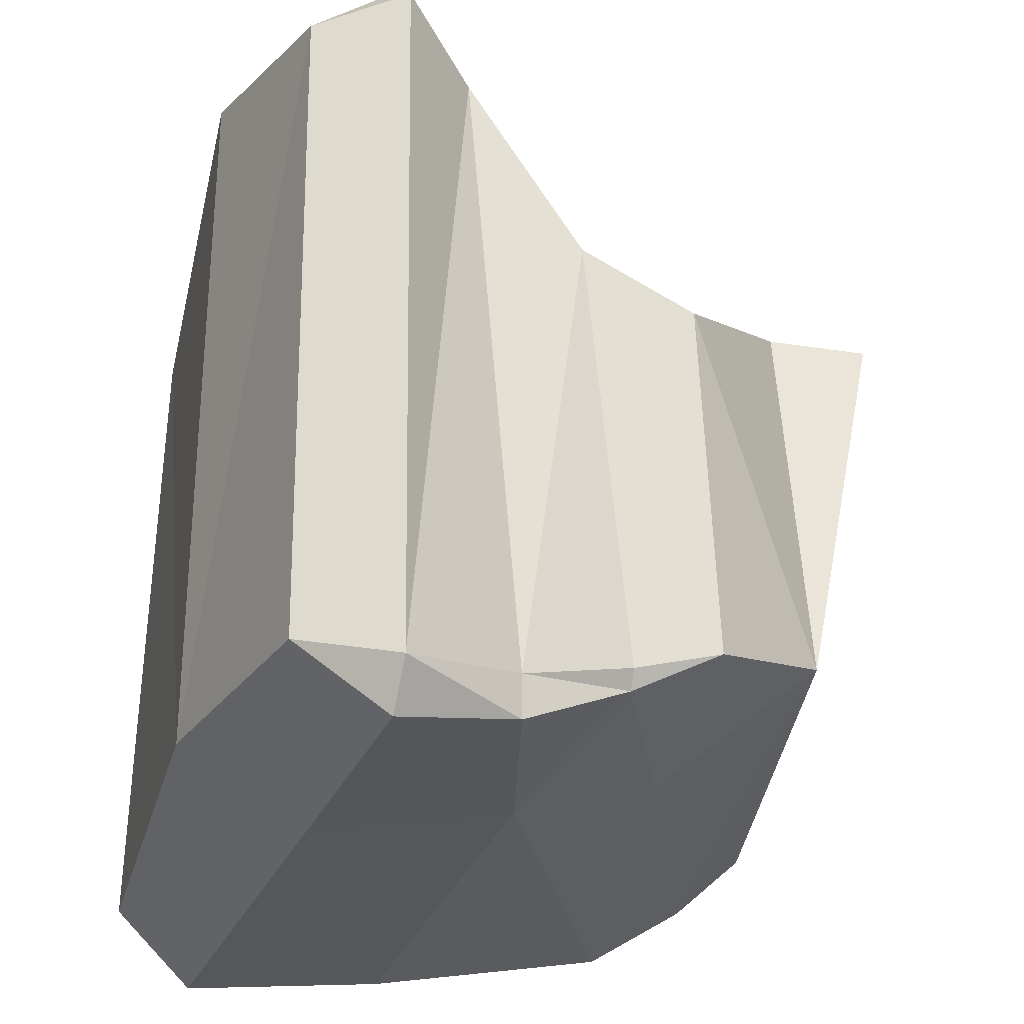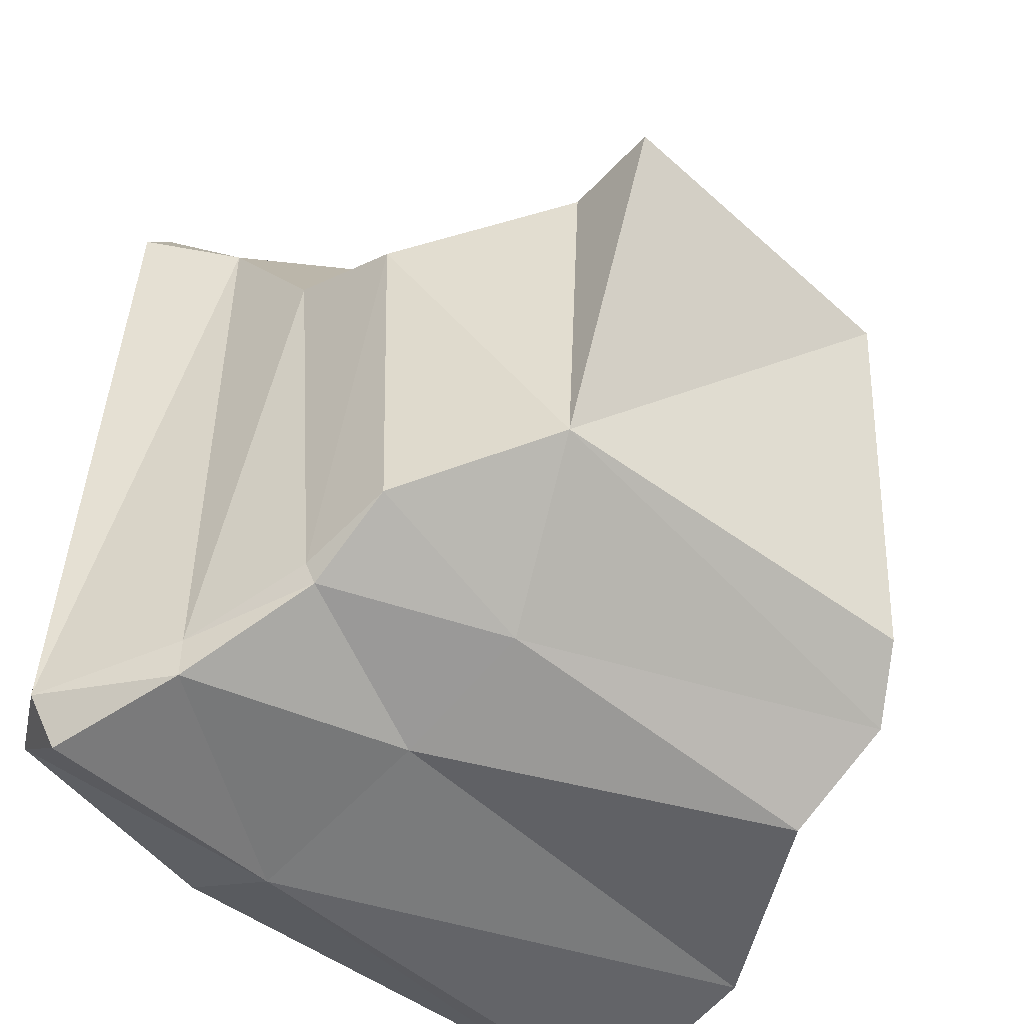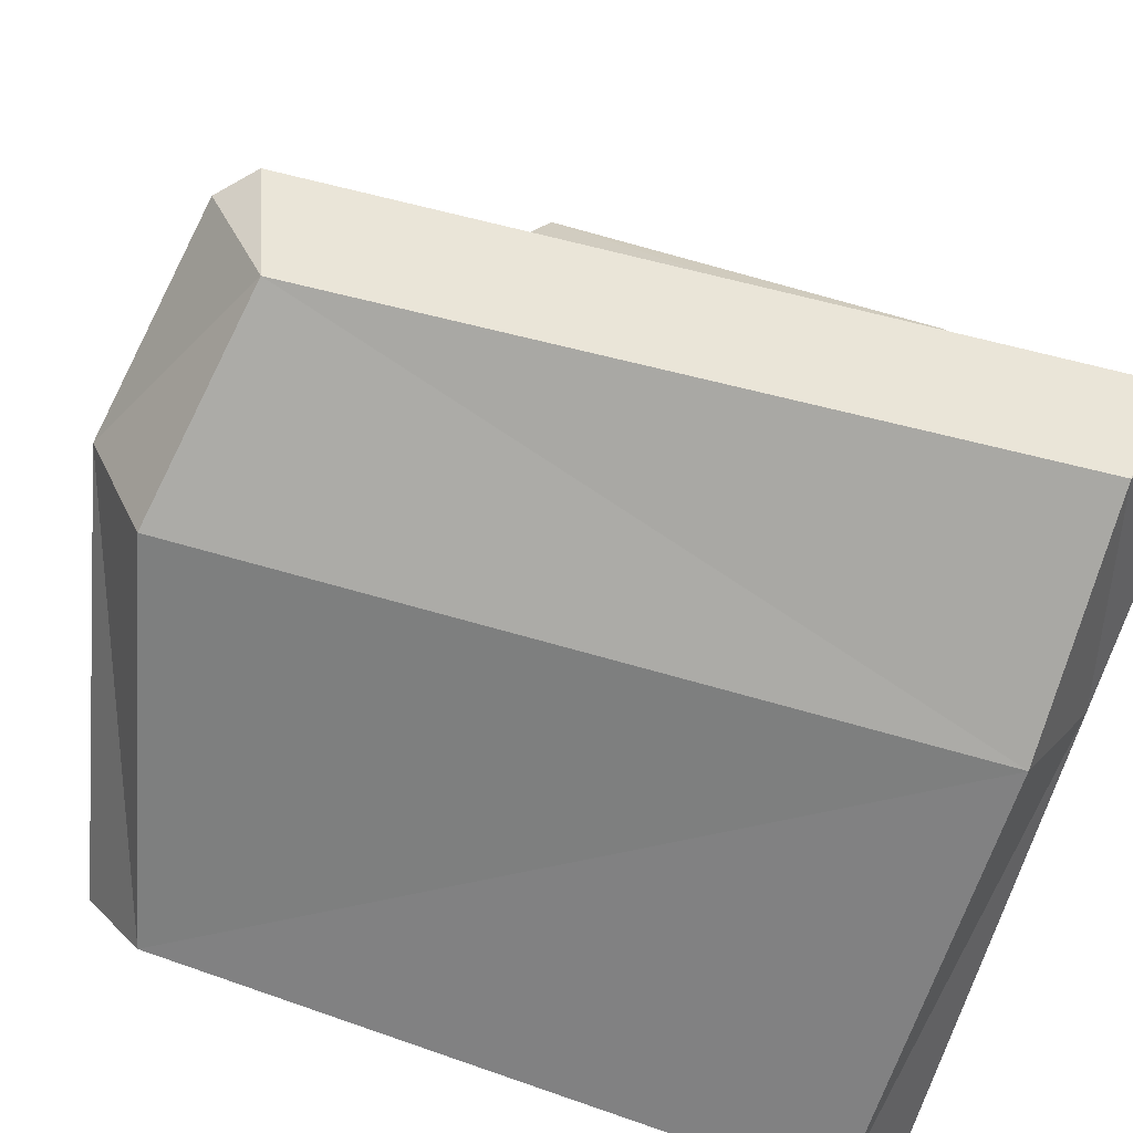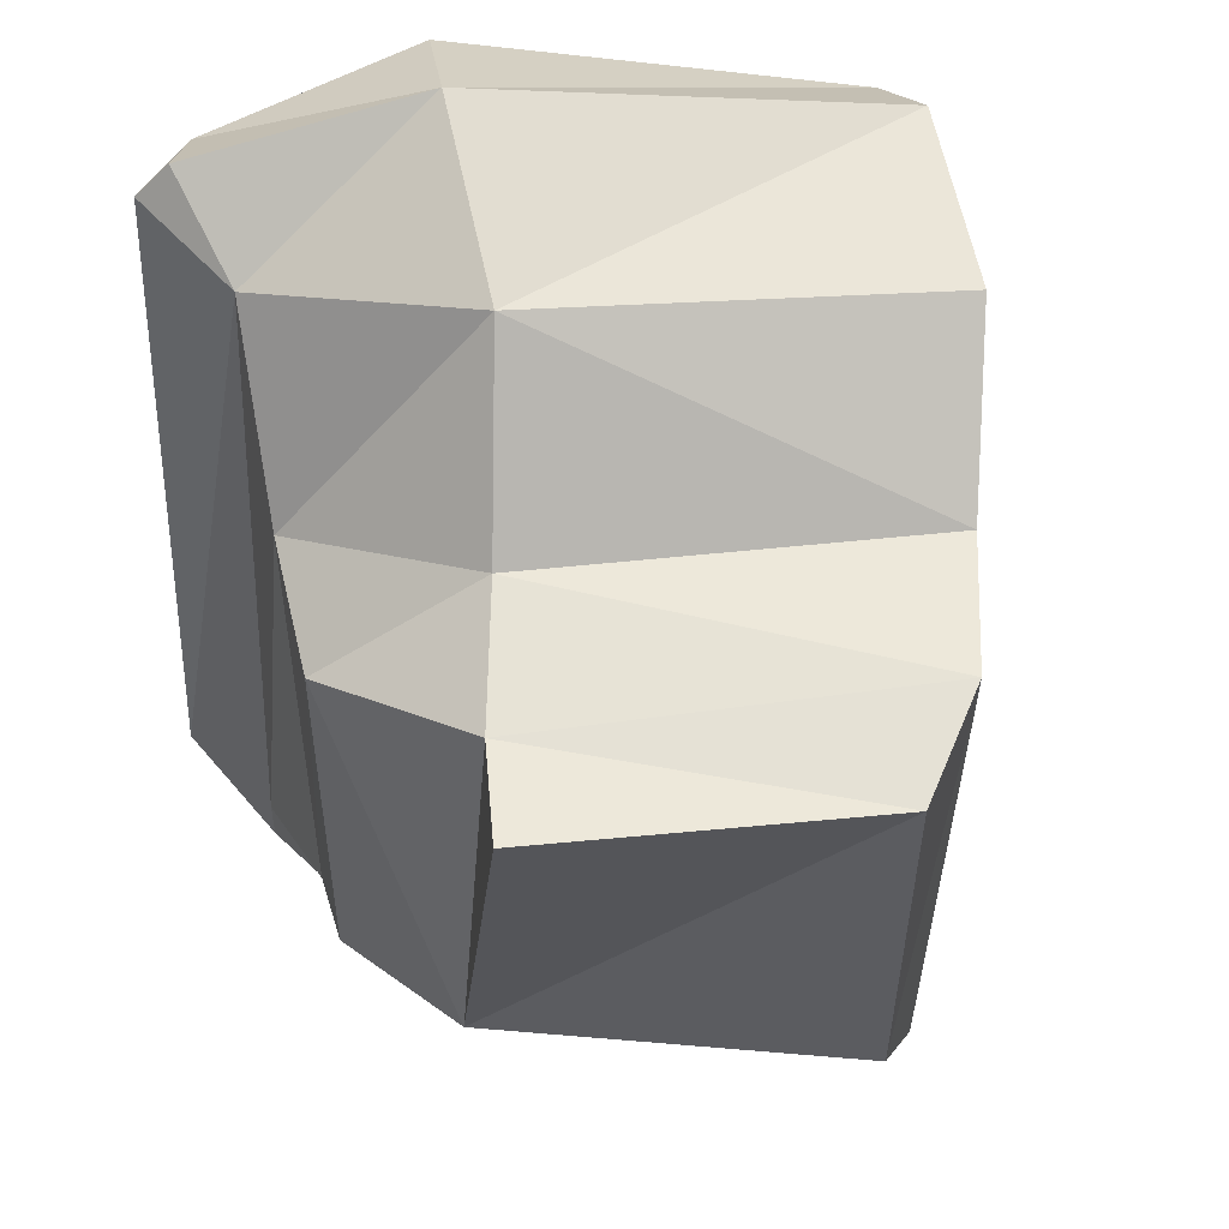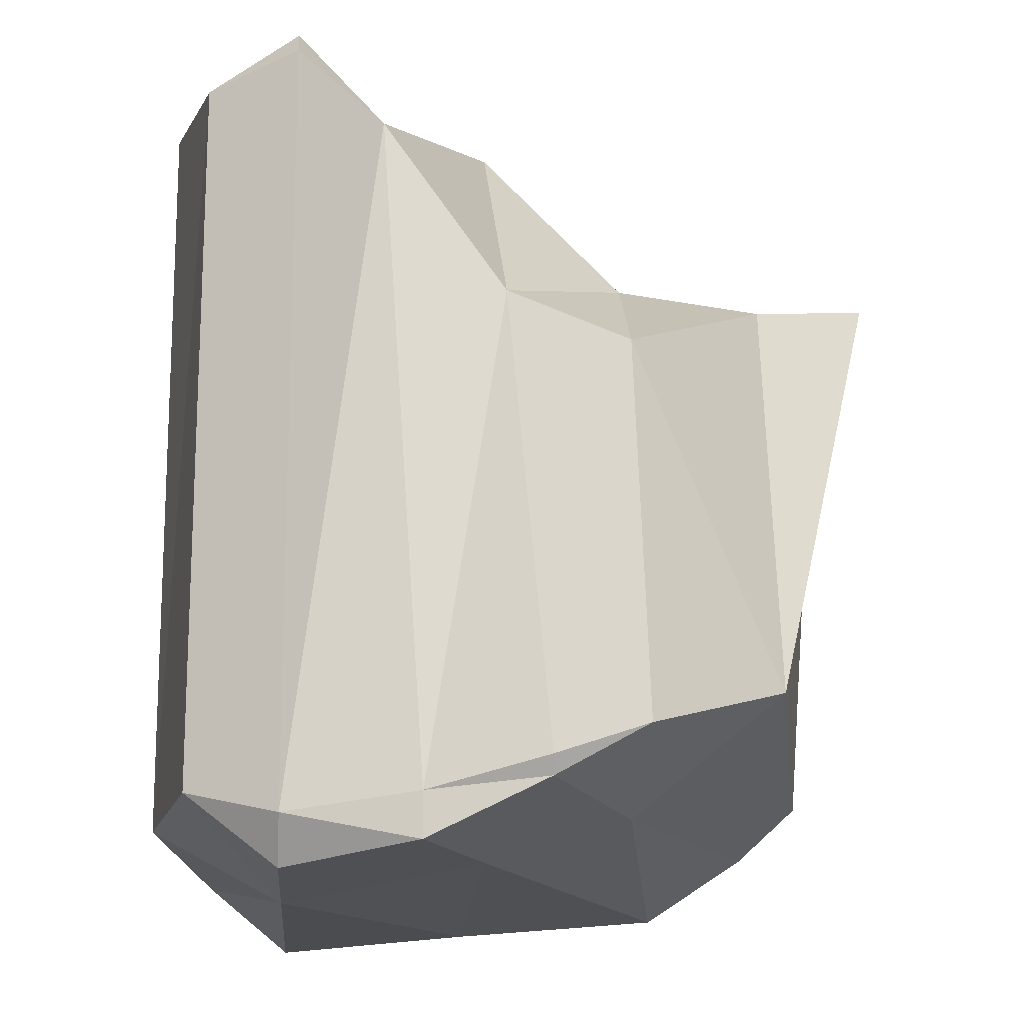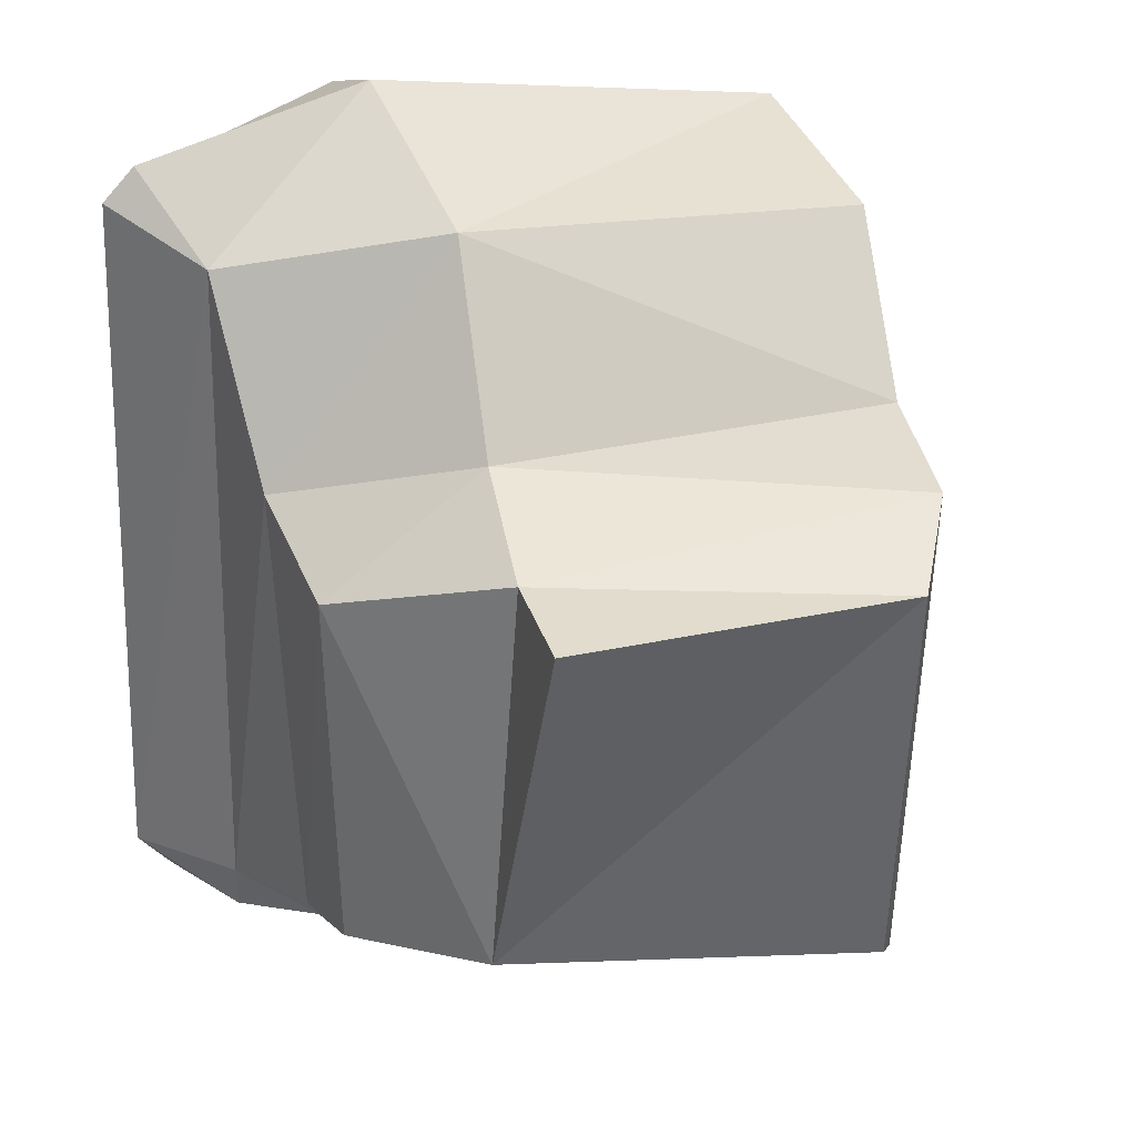
<metadata>
{"format":"obj","ext":"obj","renderer":"f3d","projection":"perspective","resolution":1024,"background":"white","views":[{"elev":-29.1,"azim":70.5,"up":"+Z"},{"elev":-47.8,"azim":134.0,"up":"+Z"},{"elev":-65.5,"azim":73.4,"up":"+Y"},{"elev":51.0,"azim":168.7,"up":"+Z"},{"elev":-15.6,"azim":85.5,"up":"+Z"},{"elev":34.6,"azim":156.3,"up":"+Z"}]}
</metadata>
<code>
o Rock_3_Cube.017
v -0.4383 -0.08281 -0.224
v -0.3028 0.4722 -0.2057
v 0.2247 -0.08281 -0.224
v 0.1719 0.3192 -0.1485
v -0.3751 -0.08281 0.3811
v -0.3227 0.4615 0.2787
v 0.1943 -0.08281 0.424
v 0.1719 0.3047 0.2042
v -0.006784 -0.1213 -0.224
v 0.08352 0.4541 -0.1027
v -0.006784 -0.1213 0.4615
v 0.05083 0.4433 0.277
v 0.06165 0.5415 0.277
v -0.2571 0.5547 0.2529
v -0.2639 0.5245 -0.1568
v -0.2963 0.3745 -0.2705
v 0 -0.002045 0.514
v 0.2148 -0.002045 0.4739
v 0.01039 0.3196 -0.2098
v -0 -0.002045 -0.2886
v -0.4608 -0.002045 -0.2886
v 0.2472 -0.002045 -0.2886
v 0.2128 0.1176 -0.2171
v 0.1799 0.07699 0.4056
v -0.3933 0.1821 0.3989
v -0.00704 0.1821 0.4521
v -0.4286 0.1868 -0.2317
v 0.2128 0.1176 -0.2585
v 0.005197 0.1845 -0.2508
v -0.4286 0.1868 -0.2731
v 0.2776 -0.002045 -0.2472
v 0.2451 -0.002045 0.4447
v -0.3933 -0.002045 0.4281
v 0.178 0.1908 0.2462
v -0.358 0.3218 0.2801
v 0.0219 0.3127 0.3059
v 0.1676 0.2327 -0.1956
v 0.178 0.2317 -0.1783
f 19 10 4
f 24 31 23
f 23 34 24
f 36 6 35
f 9 5 1
f 12 14 6
f 8 10 12
f 7 9 3
f 35 27 25
f 2 19 16
f 10 14 13
f 10 2 15
f 6 15 2
f 12 10 13
f 19 4 37
f 26 33 17
f 3 22 31
f 3 20 22
f 35 2 16
f 27 16 30
f 1 20 9
f 27 21 1
f 20 28 22
f 30 20 21
f 4 38 37
f 18 32 24
f 5 27 1
f 7 32 18
f 28 31 22
f 5 17 33
f 3 32 7
f 8 36 34
f 25 5 33
f 7 17 11
f 24 17 18
f 34 26 24
f 26 35 25
f 16 29 30
f 38 8 34
f 37 23 28
f 37 29 19
f 24 32 31
f 23 38 34
f 36 12 6
f 9 11 5
f 12 13 14
f 8 4 10
f 7 11 9
f 35 16 27
f 2 10 19
f 10 15 14
f 6 14 15
f 26 25 33
f 3 9 20
f 35 6 2
f 1 21 20
f 27 30 21
f 20 29 28
f 30 29 20
f 5 25 27
f 28 23 31
f 5 11 17
f 3 31 32
f 8 12 36
f 7 18 17
f 24 26 17
f 34 36 26
f 26 36 35
f 16 19 29
f 38 4 8
f 37 38 23
f 37 28 29

</code>
